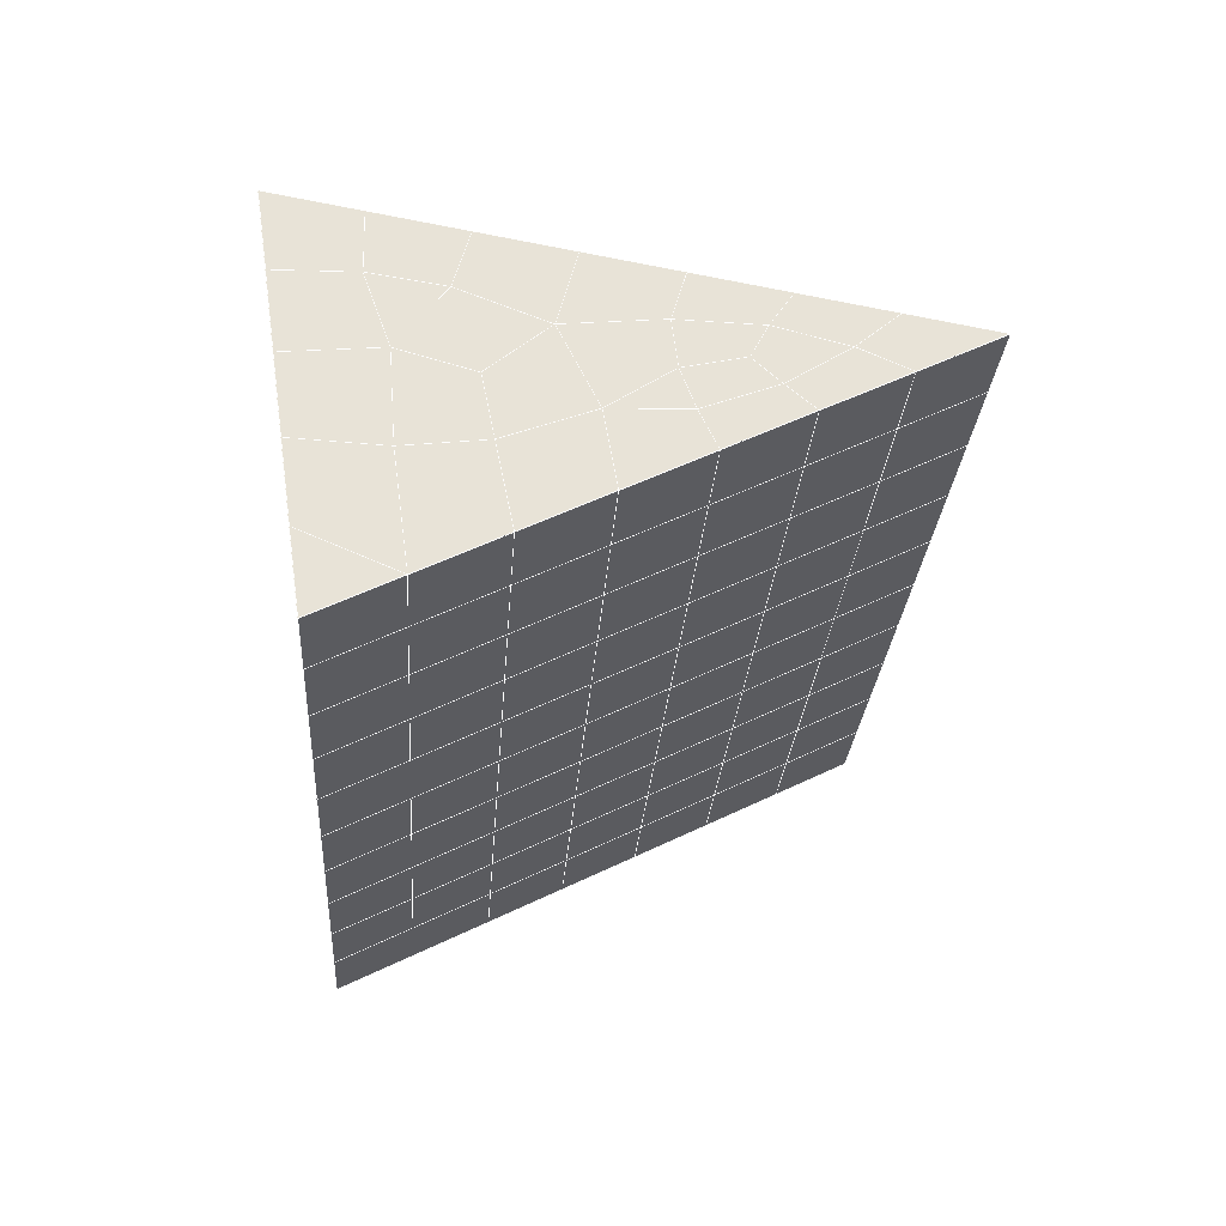
<metadata>
{"format":"obj","ext":"obj","renderer":"f3d","projection":"perspective","resolution":1024,"background":"white","views":[{"elev":63.3,"azim":-98.1,"up":"+Z"}]}
</metadata>
<code>
v 49 17.45 20.7
v 51 17.45 20.7
v 50.89 15.51 20.57
v 49.04 15.2 20.55
v 49 17.3 22.9
v 51 17.3 22.9
v 49 17.15 25.09
v 51 17.15 25.09
v 49 16.99 27.29
v 51 16.99 27.29
v 49 16.84 29.48
v 51 16.84 29.48
v 49 16.69 31.68
v 51 16.69 31.68
v 49 16.53 33.87
v 51 16.53 33.87
v 49 16.38 36.06
v 51 16.38 36.06
v 49 16.23 38.26
v 51 16.23 38.26
v 49 16.07 40.45
v 51 16.07 40.45
v 49 15.92 42.65
v 51 15.92 42.65
v 48.58 13.76 42.5
v 50.89 13.59 42.49
v 48.54 11.77 42.36
v 50.12 11.86 42.36
v 49.04 9.56 42.2
v 51.12 10.24 42.25
v 49.84 7.892 42.09
v 51.02 7.876 42.09
v 49.96 6.412 41.98
v 50.69 5.902 41.95
v 49.26 5.834 41.94
v 49.99 4.229 41.83
v 48.57 5.23 41.9
v 49.29 3.093 41.75
v 48.57 5.383 39.71
v 49.29 3.246 39.56
v 48.57 5.537 37.51
v 49.29 3.4 37.36
v 48.57 5.69 35.32
v 49.29 3.553 35.17
v 48.57 5.844 33.12
v 49.29 3.706 32.97
v 48.57 5.998 30.93
v 49.29 3.86 30.78
v 48.57 6.151 28.73
v 49.29 4.013 28.58
v 48.57 6.304 26.54
v 49.29 4.166 26.39
v 48.57 6.458 24.34
v 49.29 4.32 24.2
v 48.57 6.611 22.15
v 49.29 4.474 22
v 48.57 6.765 19.95
v 49.29 4.627 19.81
v 50.01 7.137 19.98
v 50 5.249 19.85
v 51.43 6.765 19.96
v 50.71 4.627 19.81
v 51.43 6.611 22.15
v 50.71 4.474 22
v 51.43 6.458 24.34
v 50.71 4.32 24.2
v 51.43 6.305 26.54
v 50.71 4.167 26.39
v 51.43 6.151 28.73
v 50.71 4.013 28.58
v 51.43 5.997 30.93
v 50.71 3.86 30.78
v 51.43 5.844 33.12
v 50.71 3.706 32.97
v 51.43 5.69 35.32
v 50.71 3.553 35.17
v 51.43 5.537 37.51
v 50.71 3.399 37.36
v 51.43 5.384 39.71
v 50.71 3.246 39.56
v 51.43 5.23 41.9
v 50.71 3.093 41.75
v 52.14 7.368 42.05
v 52.14 7.521 39.86
v 52.14 7.675 37.66
v 52.14 7.828 35.47
v 52.14 7.982 33.27
v 52.14 8.135 31.08
v 52.14 8.288 28.88
v 52.14 8.442 26.69
v 52.14 8.595 24.49
v 52.14 8.749 22.3
v 52.14 8.903 20.1
v 50.04 9.762 20.16
v 47.86 8.902 20.1
v 47.86 8.749 22.3
v 47.86 8.595 24.49
v 47.86 8.442 26.69
v 47.86 8.288 28.88
v 47.86 8.135 31.08
v 47.86 7.982 33.27
v 47.86 7.828 35.47
v 47.86 7.675 37.66
v 47.86 7.521 39.86
v 47.86 7.368 42.05
v 48.84 7.67 42.07
v 50 0.9551 41.6
v 50 1.108 39.41
v 50 1.262 37.21
v 50 1.415 35.02
v 50 1.569 32.82
v 50 1.722 30.63
v 50 1.876 28.43
v 50 2.029 26.24
v 50 2.182 24.05
v 50 2.336 21.85
v 50 2.49 19.66
v 51.49 11.78 20.31
v 52.86 11.04 20.25
v 52.19 13.5 20.43
v 53.57 13.18 20.4
v 52.62 15.48 20.56
v 54.29 15.32 20.55
v 53 17.45 20.7
v 55 17.45 20.7
v 53 17.3 22.9
v 55 17.3 22.9
v 53 17.15 25.09
v 55 17.15 25.09
v 53 16.99 27.29
v 55 16.99 27.29
v 53 16.84 29.48
v 55 16.84 29.48
v 53 16.69 31.68
v 55 16.69 31.68
v 53 16.53 33.87
v 55 16.53 33.87
v 53 16.38 36.07
v 55 16.38 36.06
v 53 16.23 38.26
v 55 16.23 38.26
v 53 16.07 40.45
v 55 16.07 40.45
v 53 15.92 42.65
v 55 15.92 42.65
v 52.76 13.97 42.51
v 54.29 13.78 42.5
v 52.24 12.23 42.39
v 53.57 11.64 42.35
v 52.86 9.505 42.2
v 47.14 9.505 42.2
v 46.43 11.64 42.35
v 45.71 13.78 42.5
v 47 15.92 42.65
v 47 16.07 40.45
v 47 16.23 38.26
v 47 16.38 36.06
v 47 16.53 33.87
v 47 16.69 31.68
v 47 16.84 29.48
v 47 16.99 27.29
v 47 17.15 25.09
v 47 17.3 22.9
v 47 17.45 20.7
v 47.23 15.52 20.57
v 48.83 11.96 20.32
v 50.46 13.44 20.42
v 47.14 11.04 20.25
v 47.14 10.89 22.45
v 47.14 10.73 24.64
v 47.14 10.58 26.84
v 47.14 10.43 29.03
v 47.14 10.27 31.23
v 47.14 10.12 33.42
v 47.14 9.966 35.62
v 47.14 9.812 37.81
v 47.14 9.659 40.01
v 52.86 10.89 22.45
v 52.86 10.73 24.64
v 52.86 10.58 26.84
v 52.86 10.43 29.03
v 52.86 10.27 31.23
v 52.86 10.12 33.42
v 52.86 9.966 35.62
v 52.86 9.812 37.81
v 52.86 9.659 40.01
v 53.57 11.8 40.16
v 53.57 11.95 37.96
v 53.57 12.1 35.77
v 53.57 12.26 33.57
v 53.57 12.41 31.38
v 53.57 12.56 29.18
v 53.57 12.72 26.99
v 53.57 12.87 24.79
v 53.57 13.02 22.6
v 54.29 13.93 40.3
v 54.29 14.09 38.11
v 54.29 14.24 35.92
v 54.29 14.39 33.72
v 54.29 14.55 31.53
v 54.29 14.7 29.33
v 54.29 14.85 27.14
v 54.29 15.01 24.94
v 54.29 15.16 22.75
v 47.79 13.83 20.45
v 46.43 13.18 20.4
v 46.43 13.02 22.6
v 46.43 12.87 24.79
v 46.43 12.72 26.99
v 46.43 12.56 29.18
v 46.43 12.41 31.38
v 46.43 12.26 33.57
v 46.43 12.1 35.77
v 46.43 11.95 37.96
v 46.43 11.8 40.16
v 45.71 15.31 20.55
v 45.71 15.16 22.75
v 45.71 15.01 24.94
v 45.71 14.86 27.14
v 45.71 14.7 29.33
v 45.71 14.55 31.53
v 45.71 14.39 33.72
v 45.71 14.24 35.92
v 45.71 14.09 38.11
v 45.71 13.93 40.3
v 45 17.45 20.7
v 45 17.3 22.9
v 45 17.15 25.09
v 45 16.99 27.29
v 45 16.84 29.48
v 45 16.69 31.68
v 45 16.53 33.87
v 45 16.38 36.07
v 45 16.23 38.26
v 45 16.07 40.45
v 45 15.92 42.65
v 49.96 6.412 41.98
v 49.84 7.892 42.09
v 49.04 9.56 42.2
v 47.14 9.505 42.2
v 47.14 9.659 40.01
v 47.86 7.521 39.86
v 48.57 5.383 39.71
v 49.29 3.246 39.56
v 49.29 3.093 41.75
v 50 0.9551 41.6
v 50.71 3.093 41.75
v 50.71 3.246 39.56
v 51.43 5.384 39.71
v 51.43 5.23 41.9
v 52.14 7.368 42.05
v 51.02 7.876 42.09
v 51.12 10.24 42.25
v 48.84 7.67 42.07
v 47.86 7.368 42.05
v 48.57 5.23 41.9
v 49.99 4.229 41.83
v 50.69 5.902 41.95
v 49.26 5.834 41.94
v 48.57 5.537 37.51
v 47.86 7.675 37.66
v 47.14 9.812 37.81
v 46.43 11.95 37.96
v 46.43 11.8 40.15
v 46.43 11.64 42.35
v 48.54 11.77 42.36
v 52.24 12.23 42.39
v 50.89 13.59 42.49
v 50.12 11.86 42.36
v 52.86 9.505 42.2
v 52.14 7.521 39.86
v 51.43 5.537 37.51
v 50.71 3.399 37.36
v 50 1.108 39.41
v 45.71 13.78 42.5
v 45.71 13.93 40.3
v 45.71 14.09 38.11
v 45.71 14.24 35.92
v 46.43 12.1 35.77
v 47.14 9.966 35.62
v 47.86 7.828 35.47
v 52.76 13.97 42.51
v 53.57 11.64 42.35
v 53.57 11.8 40.16
v 52.86 9.659 40.01
v 52.86 9.812 37.81
v 52.14 7.675 37.66
v 52.14 7.828 35.47
v 51.43 5.69 35.32
v 51.43 5.844 33.12
v 50.71 3.706 32.97
v 50.71 3.553 35.17
v 50 1.415 35.02
v 50 1.262 37.21
v 49.29 3.4 37.36
v 54.29 13.78 42.5
v 53 15.92 42.65
v 51 15.92 42.65
v 48.58 13.76 42.5
v 55 15.92 42.65
v 55 16.07 40.45
v 55 16.23 38.26
v 55 16.38 36.06
v 54.29 14.24 35.92
v 54.29 14.39 33.72
v 53.57 12.26 33.57
v 53.57 12.41 31.38
v 52.86 10.27 31.23
v 52.86 10.43 29.03
v 52.14 8.288 28.88
v 52.14 8.442 26.69
v 51.43 6.305 26.54
v 51.43 6.458 24.34
v 50.71 4.32 24.19
v 50.71 4.167 26.39
v 50 2.029 26.24
v 50 1.876 28.43
v 49.29 4.013 28.58
v 49.29 3.86 30.78
v 48.57 5.998 30.93
v 48.57 5.844 33.12
v 47.86 7.982 33.27
v 48.57 5.69 35.32
v 49.29 3.706 32.97
v 50 1.722 30.63
v 50.71 4.013 28.58
v 51.43 6.151 28.73
v 52.14 8.135 31.08
v 52.86 10.12 33.42
v 53.57 12.1 35.77
v 54.29 14.09 38.11
v 53 16.23 38.26
v 53 16.07 40.45
v 54.29 13.93 40.3
v 53.57 11.95 37.96
v 52.86 9.966 35.62
v 52.14 7.982 33.27
v 51.43 5.997 30.93
v 50.71 3.86 30.78
v 50 1.569 32.82
v 49.29 3.553 35.17
v 51 16.07 40.45
v 49 15.92 42.65
v 45 15.92 42.65
v 45 16.07 40.45
v 45 16.23 38.26
v 45 16.38 36.06
v 45.71 14.39 33.72
v 46.43 12.26 33.57
v 47.14 10.12 33.42
v 47 16.07 40.45
v 49 16.07 40.45
v 51 16.23 38.26
v 53 16.38 36.06
v 55 16.53 33.87
v 54.29 14.55 31.53
v 53.57 12.56 29.18
v 52.86 10.58 26.84
v 52.14 8.595 24.49
v 51.43 6.611 22.15
v 50.71 4.474 22
v 50 2.182 24.05
v 49.29 4.166 26.39
v 48.57 6.151 28.73
v 47.86 8.135 31.08
v 47.14 10.27 31.23
v 47.86 8.288 28.88
v 48.57 6.304 26.54
v 49.29 4.32 24.2
v 50 2.336 21.85
v 50.71 4.627 19.8
v 51.43 6.765 19.95
v 52.14 8.749 22.3
v 52.86 10.73 24.64
v 53.57 12.72 26.99
v 54.29 14.7 29.33
v 55 16.69 31.68
v 53 16.53 33.87
v 51 16.38 36.06
v 49 16.23 38.26
v 47 15.92 42.65
v 50 2.49 19.66
v 49.29 4.627 19.81
v 49.29 4.474 22
v 48.57 6.611 22.15
v 48.57 6.458 24.34
v 47.86 8.595 24.49
v 47.86 8.442 26.69
v 47.14 10.58 26.84
v 47.14 10.43 29.03
v 46.43 12.56 29.18
v 46.43 12.41 31.38
v 50 5.249 19.85
v 50.01 7.137 19.98
v 52.14 8.903 20.1
v 52.86 10.89 22.45
v 53.57 12.87 24.79
v 54.29 14.85 27.14
v 55 16.84 29.48
v 53 16.69 31.68
v 51 16.53 33.87
v 49 16.38 36.06
v 47 16.23 38.26
v 47 16.38 36.06
v 45 16.53 33.87
v 45.71 14.55 31.53
v 48.57 6.765 19.95
v 47.86 8.749 22.3
v 47.14 10.73 24.64
v 46.43 12.72 26.99
v 45.71 14.7 29.33
v 45 16.69 31.68
v 47 16.53 33.87
v 49 16.53 33.87
v 47 16.69 31.68
v 45 16.84 29.48
v 45.71 14.86 27.14
v 46.43 12.87 24.79
v 47.14 10.89 22.45
v 47.86 8.902 20.1
v 50.04 9.762 20.16
v 52.86 11.04 20.25
v 53.57 13.02 22.6
v 54.29 15.01 24.94
v 55 16.99 27.29
v 53 16.84 29.48
v 51 16.69 31.68
v 49 16.69 31.68
v 47 16.84 29.48
v 45 16.99 27.29
v 45.71 15.01 24.94
v 46.43 13.02 22.6
v 47.14 11.04 20.25
v 51.49 11.78 20.31
v 53.57 13.18 20.4
v 54.29 15.16 22.75
v 55 17.15 25.09
v 53 16.99 27.29
v 51 16.84 29.48
v 49 16.84 29.48
v 47 16.99 27.29
v 45 17.15 25.09
v 45.71 15.16 22.75
v 46.43 13.18 20.4
v 48.83 11.96 20.32
v 55 17.45 20.7
v 53 17.45 20.7
v 52.62 15.48 20.56
v 50.89 15.51 20.57
v 50.46 13.44 20.42
v 52.19 13.5 20.43
v 54.29 15.32 20.55
v 55 17.3 22.9
v 53 17.3 22.9
v 53 17.15 25.09
v 51 17.15 25.09
v 49 17.15 25.09
v 47 17.15 25.09
v 45 17.3 22.9
v 45.71 15.31 20.55
v 47.79 13.83 20.45
v 51 16.99 27.29
v 49 16.99 27.29
v 51 17.3 22.9
v 51 17.45 20.7
v 49 17.3 22.9
v 47 17.3 22.9
v 45 17.45 20.7
v 47.23 15.52 20.57
v 49.04 15.2 20.54
v 49 17.45 20.7
v 47 17.45 20.7
f 1 2 3
f 1 3 4
f 5 6 2
f 5 2 1
f 7 8 6
f 7 6 5
f 9 10 8
f 9 8 7
f 11 12 10
f 11 10 9
f 13 14 12
f 13 12 11
f 15 16 14
f 15 14 13
f 17 18 16
f 17 16 15
f 19 20 18
f 19 18 17
f 21 22 20
f 21 20 19
f 23 24 22
f 23 22 21
f 25 26 24
f 25 24 23
f 27 28 26
f 27 26 25
f 29 30 28
f 29 28 27
f 31 32 30
f 31 30 29
f 33 34 32
f 33 32 31
f 35 36 34
f 35 34 33
f 37 38 36
f 37 36 35
f 39 40 38
f 39 38 37
f 41 42 40
f 41 40 39
f 43 44 42
f 43 42 41
f 45 46 44
f 45 44 43
f 47 48 46
f 47 46 45
f 49 50 48
f 49 48 47
f 51 52 50
f 51 50 49
f 53 54 52
f 53 52 51
f 55 56 54
f 55 54 53
f 57 58 56
f 57 56 55
f 59 60 58
f 59 58 57
f 61 62 60
f 61 60 59
f 63 64 62
f 63 62 61
f 65 66 64
f 65 64 63
f 67 68 66
f 67 66 65
f 69 70 68
f 69 68 67
f 71 72 70
f 71 70 69
f 73 74 72
f 73 72 71
f 75 76 74
f 75 74 73
f 77 78 76
f 77 76 75
f 79 80 78
f 79 78 77
f 81 82 80
f 81 80 79
f 34 36 82
f 34 82 81
f 81 83 32
f 81 32 34
f 79 84 83
f 79 83 81
f 77 85 84
f 77 84 79
f 75 86 85
f 75 85 77
f 73 87 86
f 73 86 75
f 71 88 87
f 71 87 73
f 69 89 88
f 69 88 71
f 67 90 89
f 67 89 69
f 65 91 90
f 65 90 67
f 63 92 91
f 63 91 65
f 61 93 92
f 61 92 63
f 59 94 93
f 59 93 61
f 57 95 94
f 57 94 59
f 55 96 95
f 55 95 57
f 53 97 96
f 53 96 55
f 51 98 97
f 51 97 53
f 49 99 98
f 49 98 51
f 47 100 99
f 47 99 49
f 45 101 100
f 45 100 47
f 43 102 101
f 43 101 45
f 41 103 102
f 41 102 43
f 39 104 103
f 39 103 41
f 37 105 104
f 37 104 39
f 35 106 105
f 35 105 37
f 33 31 106
f 33 106 35
f 107 82 36
f 107 36 38
f 108 80 82
f 108 82 107
f 109 78 80
f 109 80 108
f 110 76 78
f 110 78 109
f 111 74 76
f 111 76 110
f 112 72 74
f 112 74 111
f 113 70 72
f 113 72 112
f 114 68 70
f 114 70 113
f 115 66 68
f 115 68 114
f 116 64 66
f 116 66 115
f 117 62 64
f 117 64 116
f 58 60 62
f 58 62 117
f 116 56 58
f 116 58 117
f 115 54 56
f 115 56 116
f 114 52 54
f 114 54 115
f 113 50 52
f 113 52 114
f 112 48 50
f 112 50 113
f 111 46 48
f 111 48 112
f 110 44 46
f 110 46 111
f 109 42 44
f 109 44 110
f 108 40 42
f 108 42 109
f 107 38 40
f 107 40 108
f 118 119 93
f 118 93 94
f 120 121 119
f 120 119 118
f 122 123 121
f 122 121 120
f 124 125 123
f 124 123 122
f 126 127 125
f 126 125 124
f 128 129 127
f 128 127 126
f 130 131 129
f 130 129 128
f 132 133 131
f 132 131 130
f 134 135 133
f 134 133 132
f 136 137 135
f 136 135 134
f 138 139 137
f 138 137 136
f 140 141 139
f 140 139 138
f 142 143 141
f 142 141 140
f 144 145 143
f 144 143 142
f 146 147 145
f 146 145 144
f 148 149 147
f 148 147 146
f 30 150 149
f 30 149 148
f 32 83 150
f 32 150 30
f 29 151 105
f 29 105 106
f 27 152 151
f 27 151 29
f 25 153 152
f 25 152 27
f 23 154 153
f 23 153 25
f 21 155 154
f 21 154 23
f 19 156 155
f 19 155 21
f 17 157 156
f 17 156 19
f 15 158 157
f 15 157 17
f 13 159 158
f 13 158 15
f 11 160 159
f 11 159 13
f 9 161 160
f 9 160 11
f 7 162 161
f 7 161 9
f 5 163 162
f 5 162 7
f 1 164 163
f 1 163 5
f 4 165 164
f 4 164 1
f 94 166 167
f 94 167 118
f 95 168 166
f 95 166 94
f 96 169 168
f 96 168 95
f 97 170 169
f 97 169 96
f 98 171 170
f 98 170 97
f 99 172 171
f 99 171 98
f 100 173 172
f 100 172 99
f 101 174 173
f 101 173 100
f 102 175 174
f 102 174 101
f 103 176 175
f 103 175 102
f 104 177 176
f 104 176 103
f 105 151 177
f 105 177 104
f 178 92 93
f 178 93 119
f 179 91 92
f 179 92 178
f 180 90 91
f 180 91 179
f 181 89 90
f 181 90 180
f 182 88 89
f 182 89 181
f 183 87 88
f 183 88 182
f 184 86 87
f 184 87 183
f 185 85 86
f 185 86 184
f 186 84 85
f 186 85 185
f 150 83 84
f 150 84 186
f 186 187 149
f 186 149 150
f 185 188 187
f 185 187 186
f 184 189 188
f 184 188 185
f 183 190 189
f 183 189 184
f 182 191 190
f 182 190 183
f 181 192 191
f 181 191 182
f 180 193 192
f 180 192 181
f 179 194 193
f 179 193 180
f 178 195 194
f 178 194 179
f 119 121 195
f 119 195 178
f 187 196 147
f 187 147 149
f 188 197 196
f 188 196 187
f 189 198 197
f 189 197 188
f 190 199 198
f 190 198 189
f 191 200 199
f 191 199 190
f 192 201 200
f 192 200 191
f 193 202 201
f 193 201 192
f 194 203 202
f 194 202 193
f 195 204 203
f 195 203 194
f 121 123 204
f 121 204 195
f 196 143 145
f 196 145 147
f 197 141 143
f 197 143 196
f 198 139 141
f 198 141 197
f 199 137 139
f 199 139 198
f 200 135 137
f 200 137 199
f 201 133 135
f 201 135 200
f 202 131 133
f 202 133 201
f 203 129 131
f 203 131 202
f 204 127 129
f 204 129 203
f 123 125 127
f 123 127 204
f 166 205 4
f 166 4 167
f 168 206 205
f 168 205 166
f 169 207 206
f 169 206 168
f 170 208 207
f 170 207 169
f 171 209 208
f 171 208 170
f 172 210 209
f 172 209 171
f 173 211 210
f 173 210 172
f 174 212 211
f 174 211 173
f 175 213 212
f 175 212 174
f 176 214 213
f 176 213 175
f 177 215 214
f 177 214 176
f 151 152 215
f 151 215 177
f 144 24 26
f 144 26 146
f 142 22 24
f 142 24 144
f 140 20 22
f 140 22 142
f 138 18 20
f 138 20 140
f 136 16 18
f 136 18 138
f 134 14 16
f 134 16 136
f 132 12 14
f 132 14 134
f 130 10 12
f 130 12 132
f 128 8 10
f 128 10 130
f 126 6 8
f 126 8 128
f 124 2 6
f 124 6 126
f 122 3 2
f 122 2 124
f 120 167 3
f 120 3 122
f 206 216 165
f 206 165 205
f 207 217 216
f 207 216 206
f 208 218 217
f 208 217 207
f 209 219 218
f 209 218 208
f 210 220 219
f 210 219 209
f 211 221 220
f 211 220 210
f 212 222 221
f 212 221 211
f 213 223 222
f 213 222 212
f 214 224 223
f 214 223 213
f 215 225 224
f 215 224 214
f 152 153 225
f 152 225 215
f 216 226 164
f 216 164 165
f 217 227 226
f 217 226 216
f 218 228 227
f 218 227 217
f 219 229 228
f 219 228 218
f 220 230 229
f 220 229 219
f 221 231 230
f 221 230 220
f 222 232 231
f 222 231 221
f 223 233 232
f 223 232 222
f 224 234 233
f 224 233 223
f 225 235 234
f 225 234 224
f 153 236 235
f 153 235 225
f 227 163 164
f 227 164 226
f 228 162 163
f 228 163 227
f 229 161 162
f 229 162 228
f 230 160 161
f 230 161 229
f 231 159 160
f 231 160 230
f 232 158 159
f 232 159 231
f 233 157 158
f 233 158 232
f 234 156 157
f 234 157 233
f 235 155 156
f 235 156 234
f 236 154 155
f 236 155 235
f 28 30 148
f 28 148 26
f 167 4 3
f 4 205 165
f 120 118 167
f 154 236 153
f 148 146 26
f 31 29 106
l 237 238
l 238 239
l 239 240
l 240 241
l 241 242
l 242 243
l 243 244
l 244 245
l 245 246
l 246 247
l 247 248
l 248 249
l 249 250
l 250 251
l 251 252
l 252 253
l 253 239
l 239 254
l 254 255
l 255 256
l 256 245
l 245 257
l 257 247
l 247 250
l 250 258
l 258 252
l 252 238
l 238 254
l 254 259
l 259 237
l 237 258
l 258 257
l 257 259
l 259 256
l 256 243
l 243 260
l 260 261
l 261 262
l 262 263
l 263 264
l 264 265
l 265 266
l 266 239
l 253 267
l 267 268
l 268 269
l 269 253
l 253 270
l 270 251
l 251 271
l 271 249
l 249 272
l 272 273
l 273 248
l 248 274
l 274 246
l 240 265
l 265 275
l 275 276
l 276 277
l 277 278
l 278 279
l 279 280
l 280 281
l 281 261
l 261 242
l 242 255
l 255 240
l 268 282
l 282 267
l 267 283
l 283 284
l 284 285
l 285 286
l 286 287
l 287 288
l 288 289
l 289 290
l 290 291
l 291 292
l 292 293
l 293 294
l 294 295
l 295 244
l 244 274
l 274 294
l 294 273
l 273 292
l 292 289
l 289 272
l 272 287
l 287 271
l 271 285
l 285 270
l 270 283
l 283 296
l 296 282
l 282 297
l 297 298
l 298 268
l 268 299
l 299 266
l 266 269
l 300 301
l 301 302
l 302 303
l 303 304
l 304 305
l 305 306
l 306 307
l 307 308
l 308 309
l 309 310
l 310 311
l 311 312
l 312 313
l 313 314
l 314 315
l 315 316
l 316 317
l 317 318
l 318 319
l 319 320
l 320 321
l 321 322
l 322 281
l 281 323
l 323 321
l 321 324
l 324 319
l 319 325
l 325 317
l 317 326
l 326 315
l 315 312
l 312 327
l 327 310
l 310 328
l 328 308
l 308 329
l 329 306
l 306 330
l 330 304
l 304 331
l 331 302
l 302 332
l 332 333
l 333 297
l 297 300
l 300 296
l 296 334
l 334 331
l 331 335
l 335 330
l 330 336
l 336 329
l 329 337
l 337 328
l 328 338
l 338 327
l 327 326
l 326 339
l 339 325
l 325 340
l 340 324
l 324 341
l 341 323
l 323 260
l 260 295
l 295 341
l 341 293
l 293 340
l 340 291
l 291 339
l 339 338
l 338 290
l 290 337
l 337 288
l 288 336
l 336 286
l 286 335
l 335 284
l 284 334
l 334 301
l 301 333
l 333 342
l 342 298
l 298 343
l 343 299
l 299 275
l 275 344
l 344 345
l 345 346
l 346 347
l 347 278
l 278 348
l 348 349
l 349 350
l 350 280
l 280 262
l 262 241
l 241 264
l 264 276
l 276 345
l 345 351
l 351 352
l 352 342
l 342 353
l 353 332
l 332 354
l 354 303
l 303 355
l 355 305
l 305 356
l 356 307
l 307 357
l 357 309
l 309 358
l 358 311
l 311 359
l 359 313
l 313 360
l 360 361
l 361 314
l 314 362
l 362 316
l 316 363
l 363 318
l 318 364
l 364 320
l 320 365
l 365 322
l 322 350
l 350 366
l 366 365
l 365 367
l 367 364
l 364 368
l 368 363
l 363 369
l 369 362
l 362 370
l 370 361
l 361 371
l 371 372
l 372 360
l 360 373
l 373 359
l 359 374
l 374 358
l 358 375
l 375 357
l 357 376
l 376 356
l 356 377
l 377 355
l 355 378
l 378 354
l 354 379
l 379 353
l 353 380
l 380 352
l 352 343
l 343 381
l 381 275
l 382 383
l 383 384
l 384 385
l 385 386
l 386 387
l 387 388
l 388 389
l 389 390
l 390 391
l 391 392
l 392 366
l 366 390
l 390 367
l 367 388
l 388 368
l 368 386
l 386 369
l 369 384
l 384 370
l 370 382
l 382 371
l 371 393
l 393 394
l 394 372
l 372 395
l 395 373
l 373 396
l 396 374
l 374 397
l 397 375
l 375 398
l 398 376
l 376 399
l 399 377
l 377 400
l 400 378
l 378 401
l 401 379
l 379 402
l 402 380
l 380 403
l 403 404
l 404 347
l 347 405
l 405 348
l 348 406
l 406 392
l 392 349
l 349 279
l 279 263
l 263 277
l 277 346
l 346 403
l 403 351
l 351 381
l 381 344
l 393 383
l 383 407
l 407 385
l 385 408
l 408 387
l 387 409
l 409 389
l 389 410
l 410 391
l 391 411
l 411 406
l 406 412
l 412 405
l 405 413
l 413 404
l 404 402
l 402 414
l 414 413
l 413 415
l 415 412
l 412 416
l 416 411
l 411 417
l 417 410
l 410 418
l 418 409
l 409 419
l 419 408
l 408 420
l 420 407
l 407 394
l 394 421
l 421 395
l 395 422
l 422 396
l 396 423
l 423 397
l 397 424
l 424 398
l 398 425
l 425 399
l 399 426
l 426 400
l 400 427
l 427 401
l 401 414
l 414 428
l 428 415
l 415 429
l 429 416
l 416 430
l 430 417
l 417 431
l 431 418
l 418 432
l 432 419
l 419 433
l 433 420
l 420 421
l 421 434
l 434 422
l 422 435
l 435 423
l 423 436
l 436 424
l 424 437
l 437 425
l 425 438
l 438 426
l 426 439
l 439 427
l 427 428
l 428 440
l 440 429
l 429 441
l 441 430
l 430 442
l 442 431
l 431 443
l 443 432
l 432 444
l 444 433
l 433 445
l 445 421
l 446 447
l 447 448
l 448 449
l 449 450
l 450 451
l 451 448
l 448 452
l 452 446
l 446 453
l 453 454
l 454 455
l 455 456
l 456 457
l 457 458
l 458 442
l 442 459
l 459 443
l 443 460
l 460 444
l 444 461
l 461 445
l 445 450
l 450 434
l 434 451
l 451 435
l 435 452
l 452 436
l 436 453
l 453 437
l 437 455
l 455 438
l 438 462
l 462 463
l 463 440
l 440 439
l 439 462
l 462 456
l 456 464
l 464 454
l 454 447
l 447 465
l 465 464
l 464 466
l 466 457
l 457 463
l 463 441
l 441 458
l 458 467
l 467 459
l 459 468
l 468 460
l 460 469
l 469 461
l 461 470
l 470 471
l 471 465
l 465 449
l 449 470
l 470 469
l 469 472
l 472 467
l 467 466
l 466 471
l 471 472
l 472 468
l 470 450

</code>
